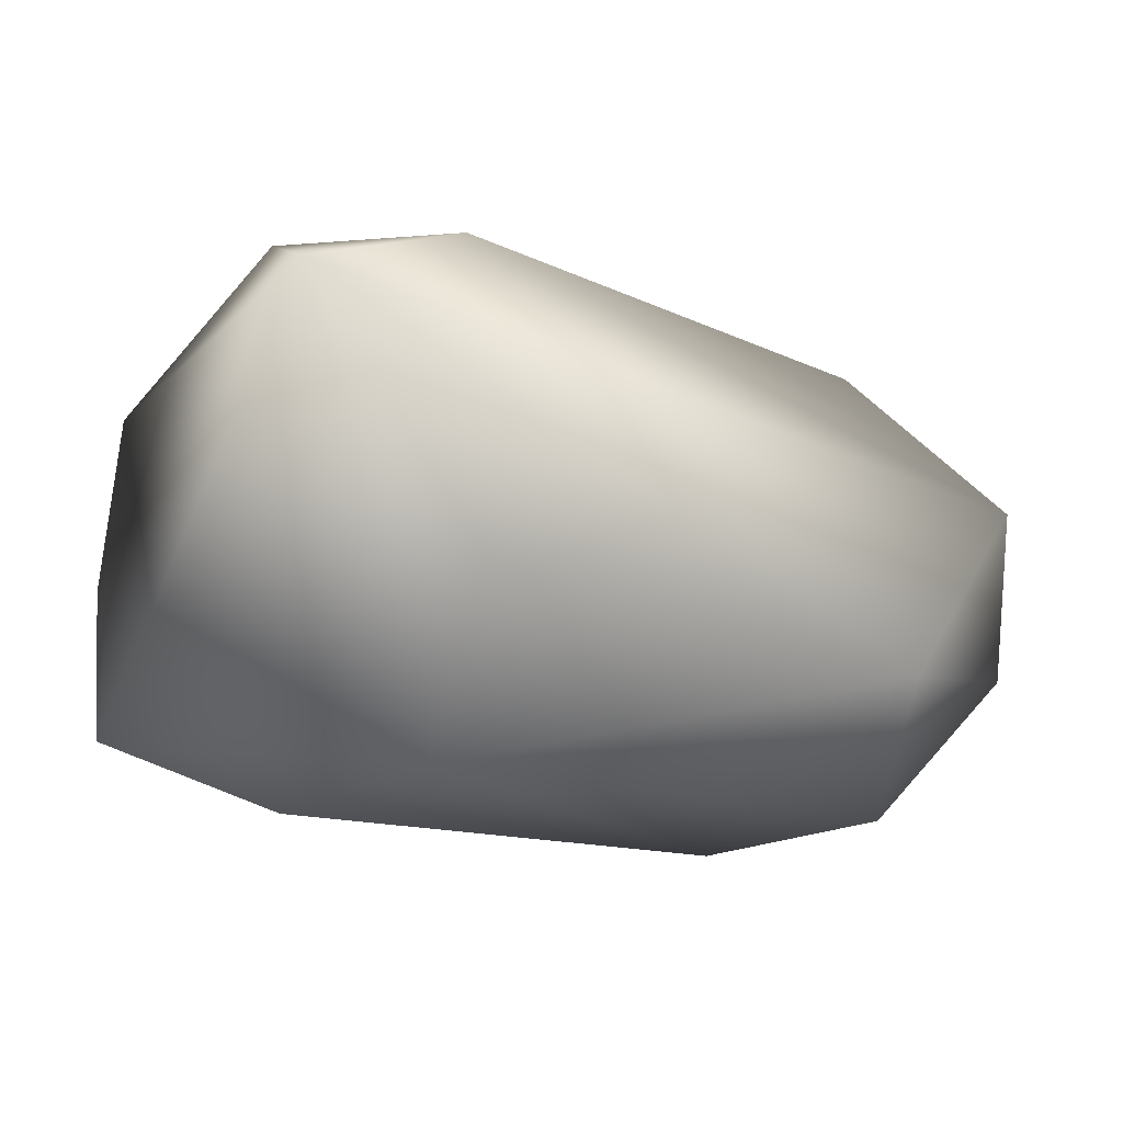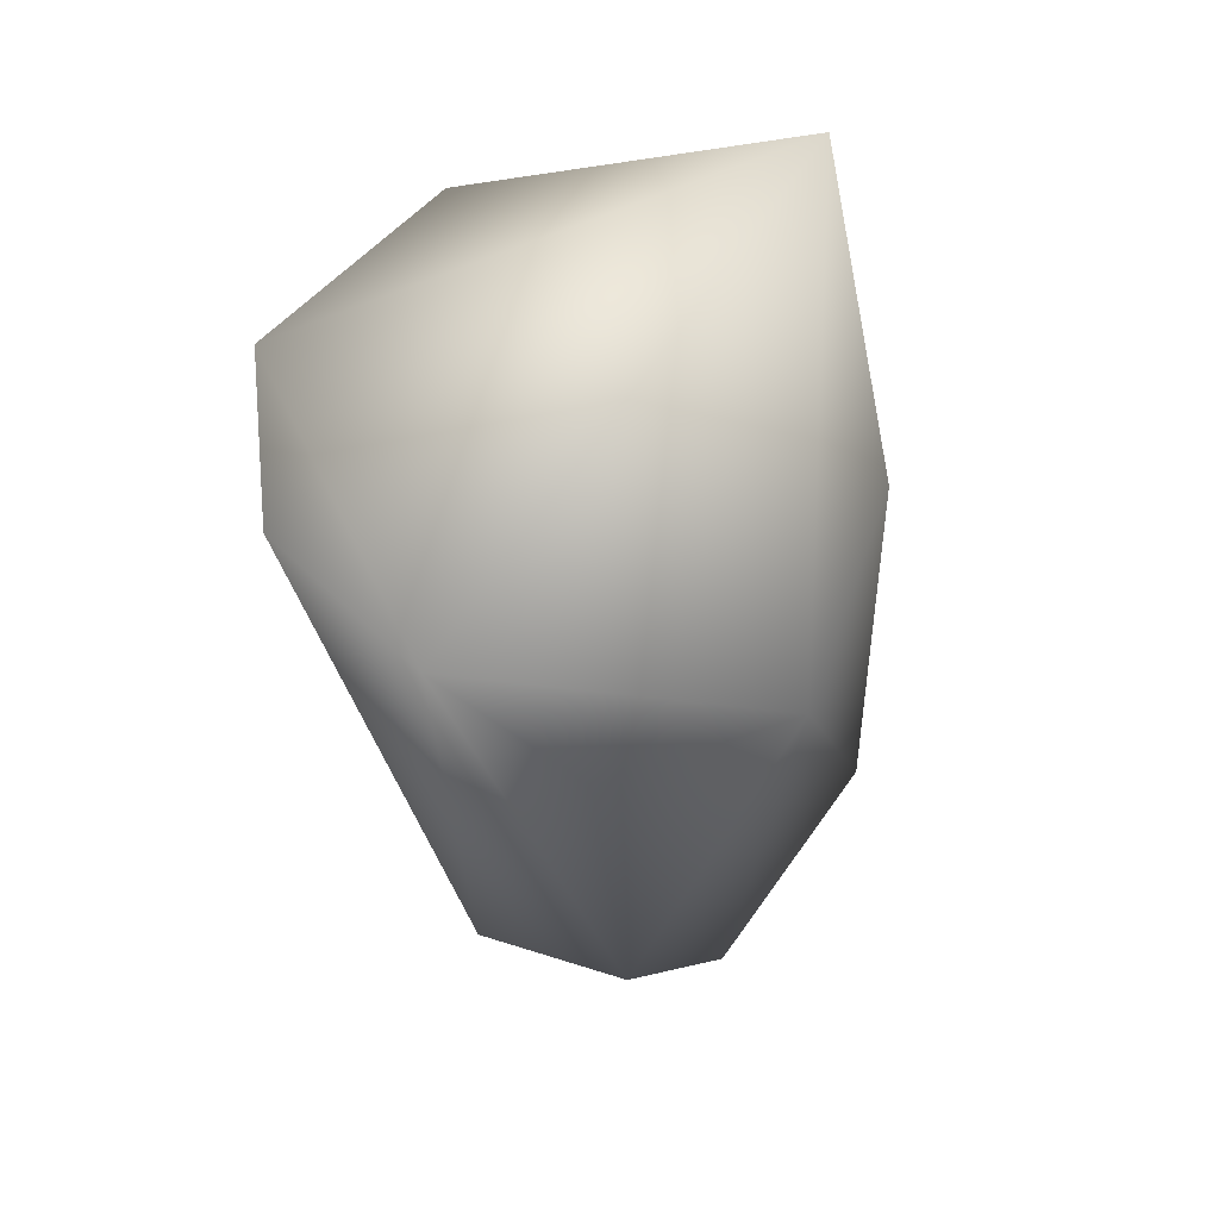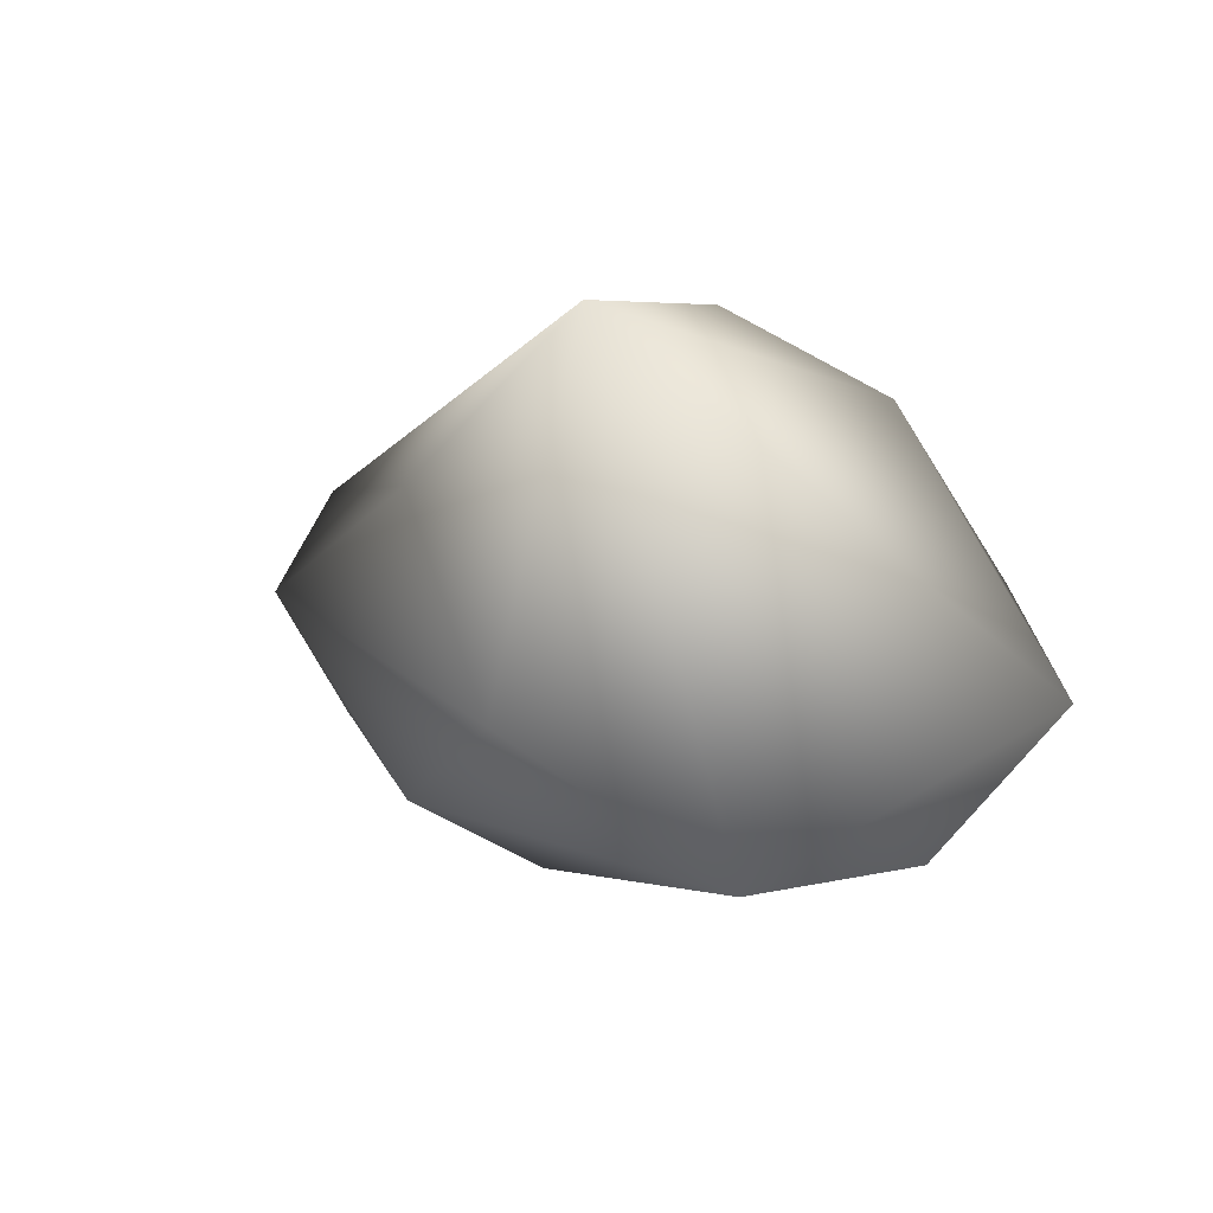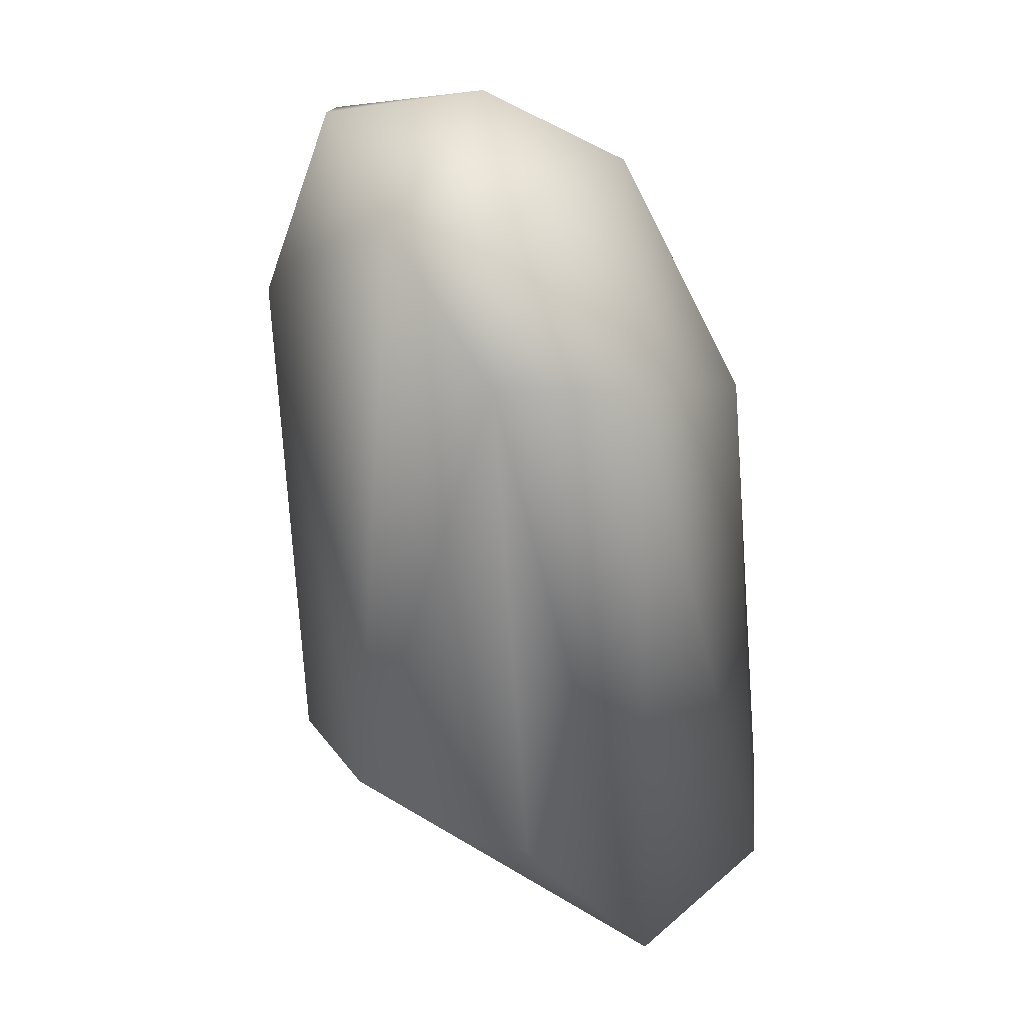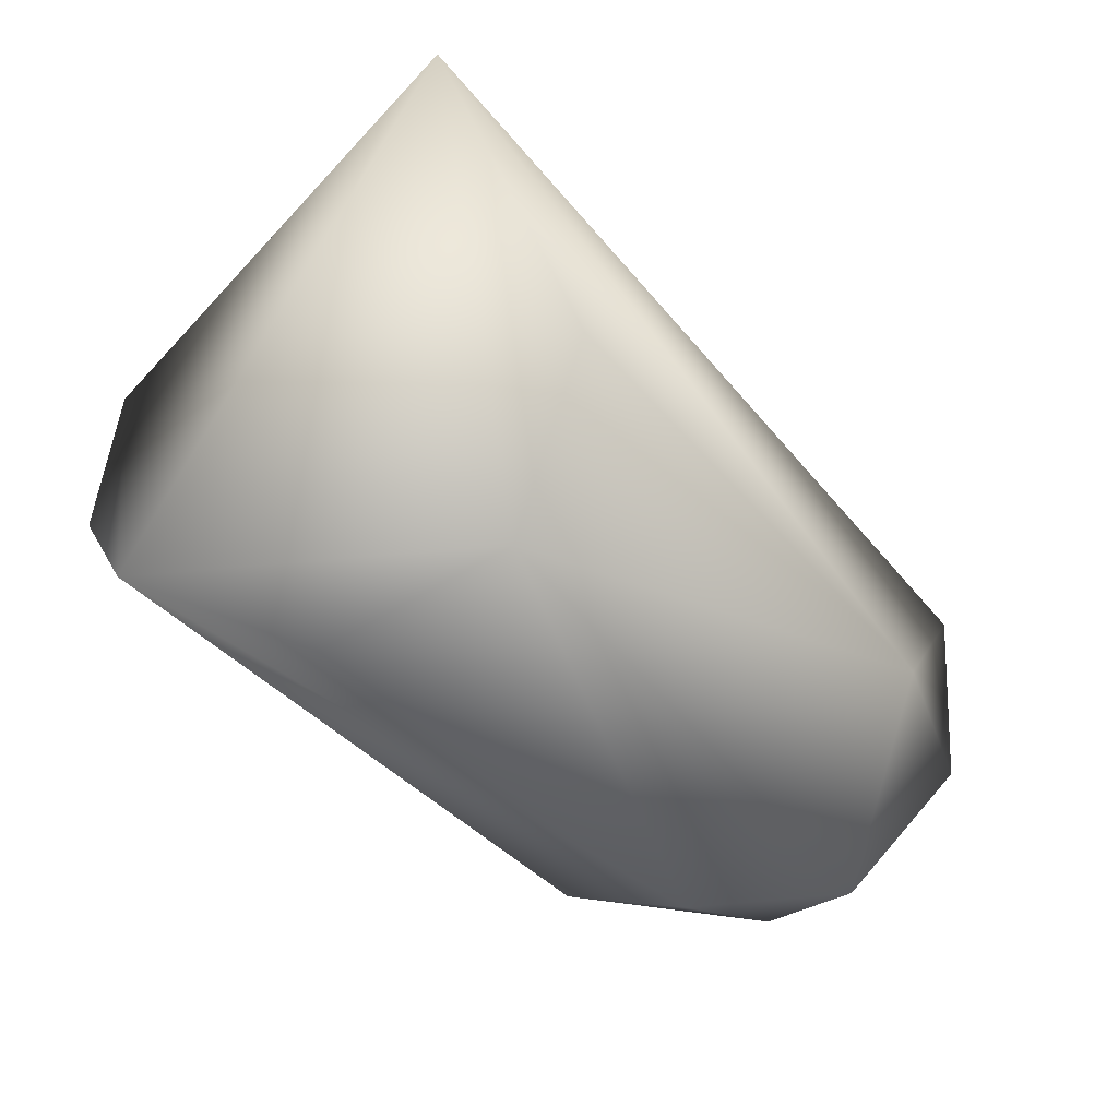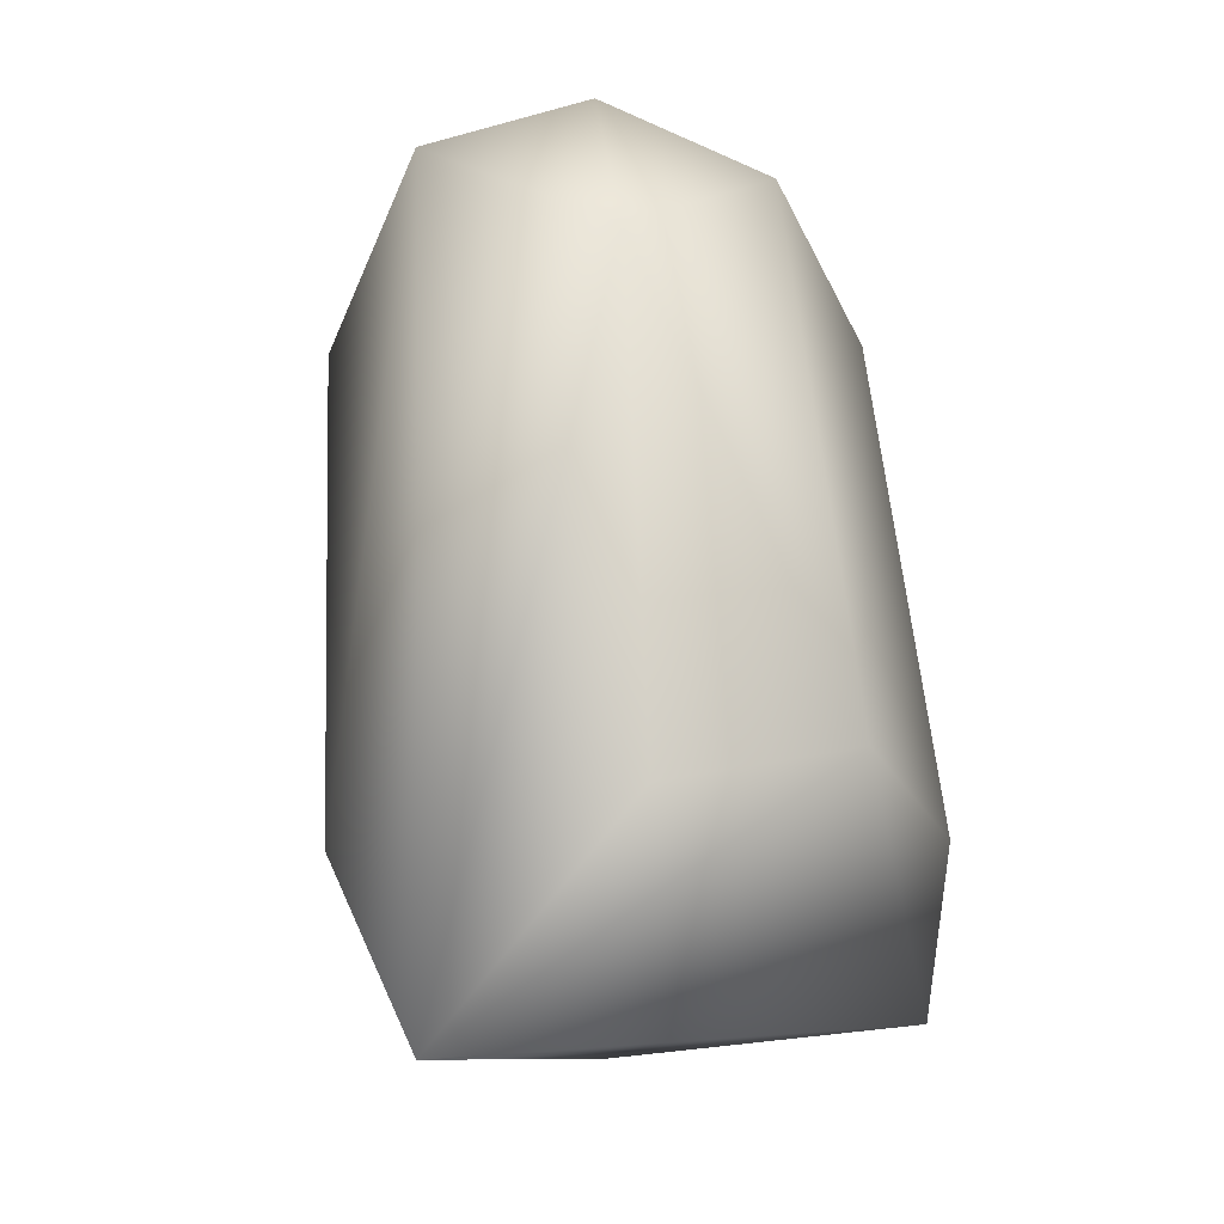
<metadata>
{"format":"obj","ext":"obj","renderer":"f3d","projection":"perspective","resolution":1024,"background":"white","views":[{"elev":6.8,"azim":149.9,"up":"+Z"},{"elev":-13.5,"azim":95.5,"up":"+Z"},{"elev":-2.9,"azim":53.2,"up":"+Y"},{"elev":-79.4,"azim":-84.2,"up":"+Z"},{"elev":-28.3,"azim":134.8,"up":"+Z"},{"elev":72.5,"azim":70.6,"up":"+Y"}]}
</metadata>
<code>
v -0.04028 0.008608 -0.0287
v -0.03805 0.000294 -0.04094
v -0.04179 0.003315 -0.04265
v -0.04374 0.007881 -0.0408
v -0.05937 0.005119 -0.04452
v -0.05773 0.008894 -0.03966
v -0.06248 0.006759 -0.03579
v -0.04421 0.00976 -0.03555
v -0.04623 0.005163 -0.02808
v -0.05921 0.003509 -0.03205
v -0.06101 0.0002566 -0.03545
v -0.05442 -0.002133 -0.03335
v -0.04332 -0.000238 -0.02837
v -0.06234 0.006664 -0.04056
v -0.06249 0.002427 -0.04067
v -0.05503 0.002886 -0.04548
v -0.04048 -0.003915 -0.03304
v -0.05341 -0.003991 -0.03701
v -0.03941 -0.003326 -0.03759
v -0.05445 -0.0009227 -0.04433
v -0.05916 0.002303 -0.04469
v -0.06025 -0.001207 -0.0394
f 2 4 1
f 1 4 8
f 1 17 2
f 2 17 19
f 19 17 18
f 17 1 13
f 3 4 2
f 21 22 15
f 13 1 9
f 9 1 7
f 4 3 16
f 20 21 16
f 16 2 20
f 8 4 6
f 6 1 8
f 11 7 15
f 20 2 19
f 1 6 7
f 2 16 3
f 13 9 10
f 10 9 7
f 7 11 10
f 22 20 18
f 21 20 22
f 11 12 10
f 15 22 11
f 13 10 12
f 18 17 12
f 17 13 12
f 20 19 18
f 5 6 4
f 5 4 16
f 5 16 21
f 5 21 15
f 18 12 11
f 11 22 18
f 14 5 15
f 15 7 14
f 7 6 14
f 6 5 14

</code>
